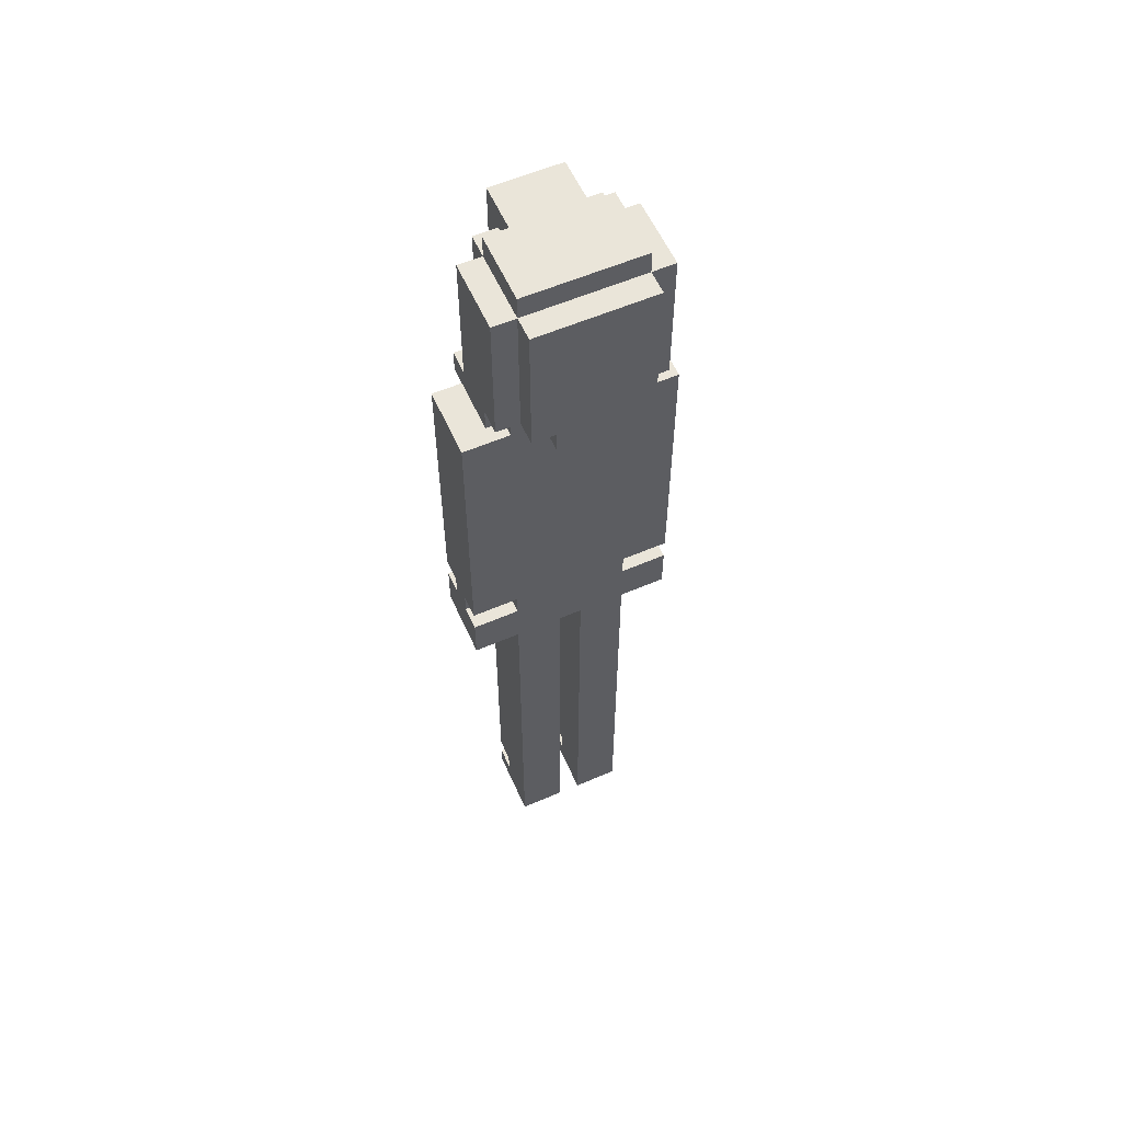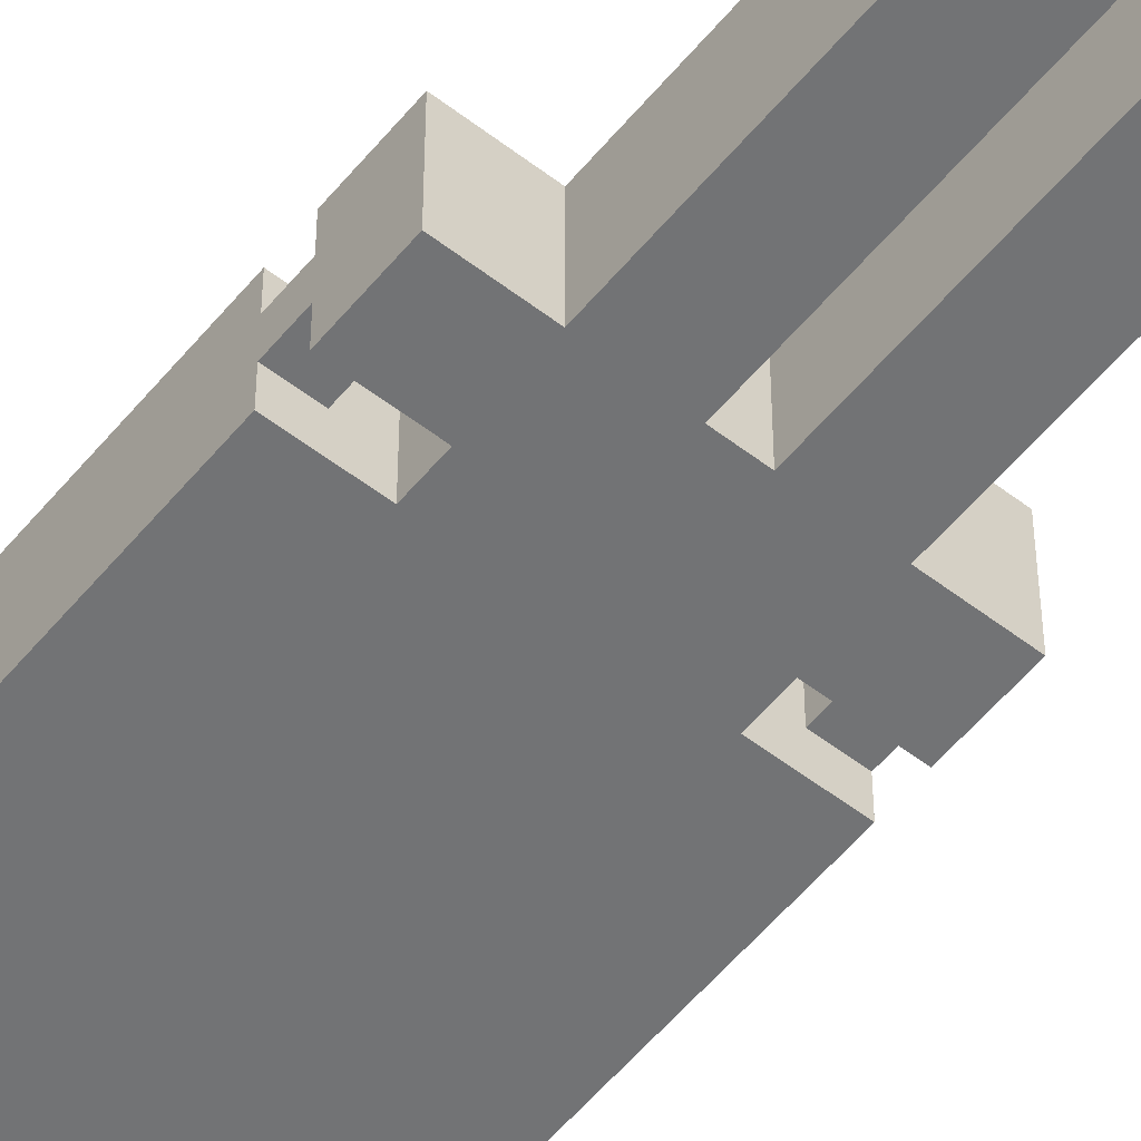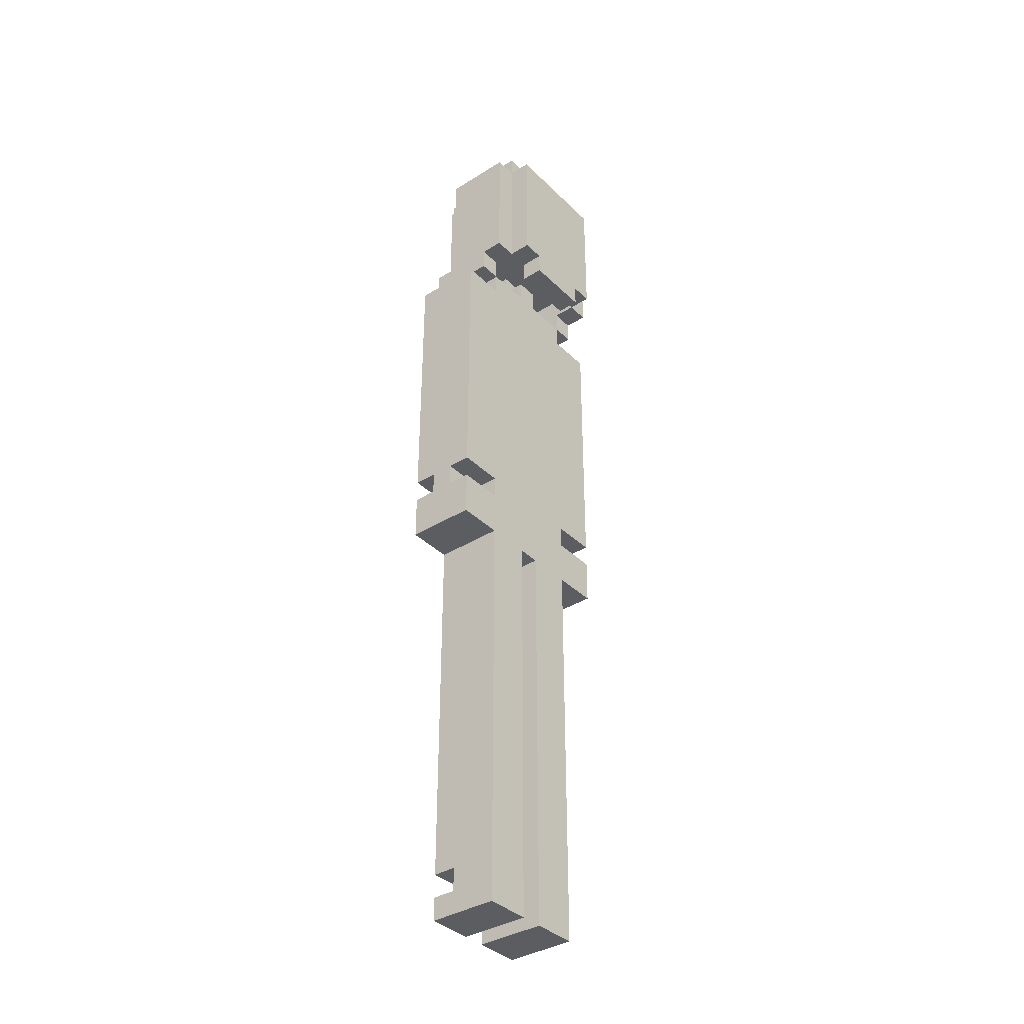
<metadata>
{"format":"obj","ext":"obj","renderer":"f3d","projection":"perspective","resolution":1024,"background":"white","views":[{"elev":58.0,"azim":156.0,"up":"+Y"},{"elev":-55.9,"azim":-38.9,"up":"+Z"},{"elev":-37.1,"azim":128.9,"up":"+Y"}]}
</metadata>
<code>
g officerThree
v -4.5 18 2
v -4.5 18 -1
v -4.5 20 2
v -4.5 20 1
v -4.5 20 -0
v -4.5 20 -1
v -4.5 21 2
v -4.5 21 1
v -4.5 21 -0
v -4.5 21 -1
v -4.5 33 2
v -4.5 33 -1
v -3.5 34 2
v -3.5 34 -1
v -3.5 35 2
v -3.5 35 1
v -3.5 35 -1
v -3.5 35 -2
v -3.5 41 1
v -3.5 41 -2
v -2.5 0 2
v -2.5 0 -1
v -2.5 1 2
v -2.5 1 1
v -2.5 2 2
v -2.5 2 1
v -2.5 18 2
v -2.5 18 1
v -2.5 18 -1
v -2.5 20 2
v -2.5 20 1
v -2.5 20 -1
v -2.5 21 2
v -2.5 21 1
v -2.5 21 -0
v -2.5 21 -1
v -2.5 33 2
v -2.5 33 -1
v -2.5 34 2
v -2.5 34 -1
v -2.5 35 -2
v -2.5 35 -3
v -2.5 36 2
v -2.5 36 1
v -2.5 39 2
v -2.5 39 1
v -2.5 41 2
v -2.5 41 1
v -2.5 41 -2
v -2.5 41 -3
v -2.5 42 1
v -2.5 42 -2
v -1.5 34 1
v -1.5 34 -0
v -1.5 34 -2
v -1.5 34 -3
v -1.5 35 1
v -1.5 35 -0
v -1.5 35 -2
v -1.5 35 -3
v -1.5 36 3
v -1.5 36 2
v -1.5 38 3
v -1.5 38 2
v -1.5 39 3
v -1.5 39 2
v -1.5 40 3
v -1.5 40 2
v -1.5 41 2
v -1.5 41 1
v -1.5 42 3
v -1.5 42 1
v -0.5 23 3
v -0.5 23 2
v -0.5 34 3
v -0.5 34 2
v -0.5 34 1
v -0.5 34 -0
v -0.5 34 -1
v -0.5 35 2
v -0.5 35 1
v -0.5 35 -0
v -0.5 35 -1
v -0.5 36 1
v -0.5 36 -0
v 0.5 0 2
v 0.5 0 -1
v 0.5 1 2
v 0.5 1 1
v 0.5 2 2
v 0.5 2 1
v 0.5 18 2
v 0.5 18 1
v 0.5 18 -1
v 2.5 34 2
v 2.5 34 -1
v 2.5 35 2
v 2.5 35 1
v 2.5 35 -1
v 2.5 35 -2
v 2.5 36 1
v 2.5 36 -2
v 3.5 20 1
v 3.5 20 -0
v 3.5 21 1
v 3.5 21 -0
v -3.5 20 1
v -3.5 20 -0
v -3.5 21 1
v -3.5 21 -0
v -2.5 34 2
v -2.5 34 -1
v -2.5 35 2
v -2.5 35 1
v -2.5 35 -1
v -2.5 35 -2
v -2.5 36 1
v -2.5 36 -2
v -0.5 0 2
v -0.5 0 -1
v -0.5 1 2
v -0.5 1 1
v -0.5 2 2
v -0.5 2 1
v -0.5 18 2
v -0.5 18 -1
v 0.5 23 3
v 0.5 23 2
v 0.5 34 3
v 0.5 34 2
v 0.5 34 1
v 0.5 34 -0
v 0.5 34 -1
v 0.5 35 2
v 0.5 35 1
v 0.5 35 -0
v 0.5 35 -1
v 0.5 36 1
v 0.5 36 -0
v 1.5 34 1
v 1.5 34 -0
v 1.5 34 -2
v 1.5 34 -3
v 1.5 35 1
v 1.5 35 -0
v 1.5 35 -2
v 1.5 35 -3
v 1.5 36 3
v 1.5 36 2
v 1.5 38 3
v 1.5 38 2
v 1.5 39 3
v 1.5 39 2
v 1.5 40 3
v 1.5 40 2
v 1.5 41 2
v 1.5 41 1
v 1.5 42 3
v 1.5 42 1
v 2.5 0 2
v 2.5 0 -1
v 2.5 1 2
v 2.5 1 1
v 2.5 2 2
v 2.5 2 1
v 2.5 18 2
v 2.5 18 -1
v 2.5 20 2
v 2.5 20 -1
v 2.5 21 2
v 2.5 21 1
v 2.5 21 -0
v 2.5 21 -1
v 2.5 33 2
v 2.5 33 -1
v 2.5 34 2
v 2.5 34 -1
v 2.5 35 -2
v 2.5 35 -3
v 2.5 36 2
v 2.5 36 1
v 2.5 39 2
v 2.5 39 1
v 2.5 41 2
v 2.5 41 1
v 2.5 41 -2
v 2.5 41 -3
v 2.5 42 1
v 2.5 42 -2
v 3.5 34 2
v 3.5 34 -1
v 3.5 35 2
v 3.5 35 1
v 3.5 35 -1
v 3.5 35 -2
v 3.5 41 1
v 3.5 41 -2
v 4.5 18 2
v 4.5 18 -1
v 4.5 20 2
v 4.5 20 1
v 4.5 20 -0
v 4.5 20 -1
v 4.5 21 2
v 4.5 21 1
v 4.5 21 -0
v 4.5 21 -1
v 4.5 33 2
v 4.5 33 -1
v -1.5 36 3
v -1.5 38 3
v -1.5 39 3
v -1.5 40 3
v -1.5 42 3
v -0.5 23 3
v -0.5 34 3
v -0.5 38 3
v -0.5 39 3
v -0.5 40 3
v -0.5 41 3
v 0.5 23 3
v 0.5 34 3
v 0.5 38 3
v 0.5 39 3
v 0.5 40 3
v 0.5 41 3
v 1.5 36 3
v 1.5 38 3
v 1.5 39 3
v 1.5 40 3
v 1.5 42 3
v -4.5 18 2
v -4.5 20 2
v -4.5 21 2
v -4.5 33 2
v -3.5 21 2
v -3.5 31 2
v -3.5 34 2
v -3.5 35 2
v -2.5 0 2
v -2.5 1 2
v -2.5 2 2
v -2.5 18 2
v -2.5 20 2
v -2.5 21 2
v -2.5 22 2
v -2.5 31 2
v -2.5 33 2
v -2.5 34 2
v -2.5 35 2
v -2.5 36 2
v -2.5 39 2
v -2.5 41 2
v -1.5 2 2
v -1.5 21 2
v -1.5 36 2
v -1.5 38 2
v -1.5 39 2
v -1.5 40 2
v -1.5 41 2
v -0.5 0 2
v -0.5 1 2
v -0.5 2 2
v -0.5 18 2
v -0.5 23 2
v -0.5 34 2
v -0.5 35 2
v 0.5 0 2
v 0.5 1 2
v 0.5 2 2
v 0.5 18 2
v 0.5 23 2
v 0.5 34 2
v 0.5 35 2
v 1.5 2 2
v 1.5 18 2
v 1.5 36 2
v 1.5 38 2
v 1.5 39 2
v 1.5 40 2
v 1.5 41 2
v 2.5 0 2
v 2.5 1 2
v 2.5 2 2
v 2.5 18 2
v 2.5 20 2
v 2.5 21 2
v 2.5 22 2
v 2.5 31 2
v 2.5 33 2
v 2.5 34 2
v 2.5 35 2
v 2.5 36 2
v 2.5 39 2
v 2.5 41 2
v 3.5 21 2
v 3.5 31 2
v 3.5 34 2
v 3.5 35 2
v 4.5 18 2
v 4.5 20 2
v 4.5 21 2
v 4.5 33 2
v -4.5 20 1
v -4.5 21 1
v -3.5 20 1
v -3.5 21 1
v -3.5 35 1
v -3.5 41 1
v -2.5 1 1
v -2.5 2 1
v -2.5 35 1
v -2.5 36 1
v -2.5 39 1
v -2.5 41 1
v -2.5 42 1
v -1.5 2 1
v -1.5 34 1
v -1.5 35 1
v -1.5 41 1
v -1.5 42 1
v -0.5 1 1
v -0.5 2 1
v -0.5 34 1
v -0.5 35 1
v -0.5 36 1
v 0.5 1 1
v 0.5 2 1
v 0.5 34 1
v 0.5 35 1
v 0.5 36 1
v 1.5 2 1
v 1.5 34 1
v 1.5 35 1
v 1.5 41 1
v 1.5 42 1
v 2.5 1 1
v 2.5 2 1
v 2.5 35 1
v 2.5 36 1
v 2.5 39 1
v 2.5 41 1
v 2.5 42 1
v 3.5 20 1
v 3.5 21 1
v 3.5 35 1
v 3.5 41 1
v 4.5 20 1
v 4.5 21 1
v -2.5 35 -2
v -2.5 36 -2
v -1.5 34 -2
v -1.5 35 -2
v 1.5 34 -2
v 1.5 35 -2
v 2.5 35 -2
v 2.5 36 -2
v -4.5 20 -0
v -4.5 21 -0
v -3.5 20 -0
v -3.5 21 -0
v -1.5 34 -0
v -1.5 35 -0
v -0.5 34 -0
v -0.5 35 -0
v -0.5 36 -0
v 0.5 34 -0
v 0.5 35 -0
v 0.5 36 -0
v 1.5 34 -0
v 1.5 35 -0
v 3.5 20 -0
v 3.5 21 -0
v 4.5 20 -0
v 4.5 21 -0
v -4.5 18 -1
v -4.5 20 -1
v -4.5 21 -1
v -4.5 33 -1
v -3.5 21 -1
v -3.5 31 -1
v -3.5 34 -1
v -3.5 35 -1
v -2.5 0 -1
v -2.5 18 -1
v -2.5 20 -1
v -2.5 21 -1
v -2.5 22 -1
v -2.5 31 -1
v -2.5 33 -1
v -2.5 34 -1
v -2.5 35 -1
v -0.5 0 -1
v -0.5 18 -1
v -0.5 34 -1
v -0.5 35 -1
v 0.5 0 -1
v 0.5 18 -1
v 0.5 34 -1
v 0.5 35 -1
v 2.5 0 -1
v 2.5 18 -1
v 2.5 20 -1
v 2.5 21 -1
v 2.5 22 -1
v 2.5 31 -1
v 2.5 33 -1
v 2.5 34 -1
v 2.5 35 -1
v 3.5 21 -1
v 3.5 31 -1
v 3.5 34 -1
v 3.5 35 -1
v 4.5 18 -1
v 4.5 20 -1
v 4.5 21 -1
v 4.5 33 -1
v -3.5 35 -2
v -3.5 41 -2
v -2.5 35 -2
v -2.5 41 -2
v -2.5 42 -2
v 2.5 35 -2
v 2.5 41 -2
v 2.5 42 -2
v 3.5 35 -2
v 3.5 41 -2
v -2.5 35 -3
v -2.5 41 -3
v -1.5 34 -3
v -1.5 35 -3
v 1.5 34 -3
v 1.5 35 -3
v 2.5 35 -3
v 2.5 41 -3
v -2.5 0 2
v -0.5 0 2
v 0.5 0 2
v 2.5 0 2
v -2.5 0 -1
v -0.5 0 -1
v 0.5 0 -1
v 2.5 0 -1
v -2.5 2 2
v -1.5 2 2
v -0.5 2 2
v 0.5 2 2
v 1.5 2 2
v 2.5 2 2
v -2.5 2 1
v -1.5 2 1
v -0.5 2 1
v 0.5 2 1
v 1.5 2 1
v 2.5 2 1
v -4.5 18 2
v -2.5 18 2
v -0.5 18 2
v 0.5 18 2
v 2.5 18 2
v 4.5 18 2
v -2.5 18 1
v 0.5 18 1
v -4.5 18 -1
v -2.5 18 -1
v -0.5 18 -1
v 0.5 18 -1
v 2.5 18 -1
v 4.5 18 -1
v -4.5 21 2
v -3.5 21 2
v -2.5 21 2
v 2.5 21 2
v 3.5 21 2
v 4.5 21 2
v -4.5 21 1
v -3.5 21 1
v -2.5 21 1
v 2.5 21 1
v 3.5 21 1
v 4.5 21 1
v -4.5 21 -0
v -3.5 21 -0
v -2.5 21 -0
v 2.5 21 -0
v 3.5 21 -0
v 4.5 21 -0
v -4.5 21 -1
v -3.5 21 -1
v -2.5 21 -1
v 2.5 21 -1
v 3.5 21 -1
v 4.5 21 -1
v -0.5 23 3
v 0.5 23 3
v -0.5 23 2
v 0.5 23 2
v -3.5 34 2
v -2.5 34 2
v 2.5 34 2
v 3.5 34 2
v -3.5 34 -1
v -2.5 34 -1
v 2.5 34 -1
v 3.5 34 -1
v -1.5 34 -2
v 1.5 34 -2
v -1.5 34 -3
v 1.5 34 -3
v -3.5 35 -1
v -2.5 35 -1
v 2.5 35 -1
v 3.5 35 -1
v -3.5 35 -2
v -2.5 35 -2
v -1.5 35 -2
v 1.5 35 -2
v 2.5 35 -2
v 3.5 35 -2
v -2.5 35 -3
v -1.5 35 -3
v 1.5 35 -3
v 2.5 35 -3
v -1.5 36 3
v 1.5 36 3
v -2.5 36 2
v -1.5 36 2
v 1.5 36 2
v 2.5 36 2
v -2.5 36 1
v -0.5 36 1
v 0.5 36 1
v 2.5 36 1
v -0.5 36 -0
v 0.5 36 -0
v -2.5 36 -2
v 2.5 36 -2
v -2.5 1 2
v -0.5 1 2
v 0.5 1 2
v 2.5 1 2
v -2.5 1 1
v -0.5 1 1
v 0.5 1 1
v 2.5 1 1
v -4.5 20 2
v -2.5 20 2
v 2.5 20 2
v 4.5 20 2
v -4.5 20 1
v -3.5 20 1
v -2.5 20 1
v 3.5 20 1
v 4.5 20 1
v -4.5 20 -0
v -3.5 20 -0
v 3.5 20 -0
v 4.5 20 -0
v -4.5 20 -1
v -2.5 20 -1
v 2.5 20 -1
v 4.5 20 -1
v -4.5 33 2
v -2.5 33 2
v 2.5 33 2
v 4.5 33 2
v -4.5 33 -1
v -2.5 33 -1
v 2.5 33 -1
v 4.5 33 -1
v -0.5 34 3
v 0.5 34 3
v -2.5 34 2
v -0.5 34 2
v 0.5 34 2
v 2.5 34 2
v -1.5 34 1
v -0.5 34 1
v 0.5 34 1
v 1.5 34 1
v -1.5 34 -0
v -0.5 34 -0
v 0.5 34 -0
v 1.5 34 -0
v -2.5 34 -1
v -0.5 34 -1
v 0.5 34 -1
v 2.5 34 -1
v -3.5 35 2
v -2.5 35 2
v -0.5 35 2
v 0.5 35 2
v 2.5 35 2
v 3.5 35 2
v -3.5 35 1
v -2.5 35 1
v -1.5 35 1
v -0.5 35 1
v 0.5 35 1
v 1.5 35 1
v 2.5 35 1
v 3.5 35 1
v -1.5 35 -0
v -0.5 35 -0
v 0.5 35 -0
v 1.5 35 -0
v -0.5 35 -1
v 0.5 35 -1
v -2.5 41 2
v -1.5 41 2
v 1.5 41 2
v 2.5 41 2
v -3.5 41 1
v -2.5 41 1
v -1.5 41 1
v 1.5 41 1
v 2.5 41 1
v 3.5 41 1
v -3.5 41 -2
v -2.5 41 -2
v 2.5 41 -2
v 3.5 41 -2
v -2.5 41 -3
v 2.5 41 -3
v -1.5 42 3
v 1.5 42 3
v -2.5 42 1
v -1.5 42 1
v 1.5 42 1
v 2.5 42 1
v -2.5 42 -2
v 2.5 42 -2
f 3 2 1
f 4 2 3
f 5 2 4
f 6 2 5
f 8 5 4
f 9 5 8
f 11 8 7
f 11 10 9
f 11 9 8
f 12 10 11
f 15 14 13
f 16 14 15
f 17 14 16
f 19 18 17
f 19 17 16
f 20 18 19
f 23 22 21
f 24 22 23
f 26 22 24
f 27 26 25
f 28 22 26
f 28 26 27
f 29 22 28
f 33 31 30
f 34 32 31
f 34 31 33
f 35 32 34
f 36 32 35
f 39 38 37
f 40 38 39
f 45 44 43
f 46 44 45
f 47 46 45
f 48 46 47
f 49 42 41
f 50 42 49
f 51 49 48
f 52 49 51
f 57 54 53
f 58 54 57
f 59 56 55
f 60 56 59
f 63 62 61
f 64 62 63
f 65 64 63
f 66 64 65
f 67 66 65
f 68 66 67
f 69 68 67
f 71 69 67
f 71 70 69
f 72 70 71
f 75 74 73
f 76 74 75
f 80 77 76
f 81 77 80
f 82 79 78
f 83 79 82
f 84 82 81
f 85 82 84
f 88 87 86
f 89 87 88
f 91 87 89
f 92 91 90
f 93 87 91
f 93 91 92
f 94 87 93
f 97 96 95
f 98 96 97
f 99 96 98
f 101 100 99
f 101 99 98
f 102 100 101
f 105 104 103
f 106 104 105
f 107 108 109
f 109 108 110
f 111 112 113
f 113 112 114
f 114 112 115
f 115 116 117
f 114 115 117
f 117 116 118
f 119 120 121
f 121 120 122
f 122 120 124
f 123 124 125
f 124 120 126
f 125 124 126
f 127 128 129
f 129 128 130
f 130 131 134
f 134 131 135
f 132 133 136
f 136 133 137
f 135 136 138
f 138 136 139
f 140 141 144
f 144 141 145
f 142 143 146
f 146 143 147
f 148 149 150
f 150 149 151
f 150 151 152
f 152 151 153
f 152 153 154
f 154 153 155
f 154 155 156
f 154 156 158
f 156 157 158
f 158 157 159
f 160 161 162
f 162 161 163
f 163 161 165
f 164 165 166
f 165 161 167
f 166 165 167
f 168 169 170
f 170 169 171
f 171 169 172
f 172 169 173
f 174 175 176
f 176 175 177
f 180 181 182
f 182 181 183
f 182 183 184
f 184 183 185
f 178 179 186
f 186 179 187
f 185 186 188
f 188 186 189
f 190 191 192
f 192 191 193
f 193 191 194
f 194 195 196
f 193 194 196
f 196 195 197
f 198 199 200
f 200 199 201
f 201 199 202
f 202 199 203
f 201 202 205
f 205 202 206
f 204 205 208
f 206 207 208
f 205 206 208
f 208 207 209
f 217 211 210
f 217 212 211
f 218 213 212
f 218 212 217
f 219 214 213
f 219 213 218
f 220 214 219
f 221 216 215
f 222 216 221
f 223 218 217
f 223 217 210
f 223 219 218
f 223 220 219
f 224 220 223
f 225 220 224
f 226 214 220
f 226 220 225
f 227 223 210
f 228 224 223
f 228 223 227
f 229 225 224
f 229 224 228
f 230 226 225
f 230 225 229
f 231 214 226
f 231 226 230
f 236 235 234
f 237 235 236
f 243 233 232
f 244 233 243
f 245 237 236
f 246 237 245
f 247 235 237
f 247 237 246
f 248 235 247
f 249 239 238
f 250 239 249
f 254 244 243
f 254 243 242
f 254 245 244
f 255 246 245
f 255 245 254
f 256 252 251
f 257 252 256
f 258 253 252
f 258 252 257
f 259 253 258
f 260 253 259
f 261 241 240
f 262 241 261
f 263 255 254
f 264 255 263
f 265 248 247
f 265 249 248
f 265 247 246
f 266 249 265
f 271 255 264
f 272 265 246
f 273 267 266
f 274 267 273
f 275 271 270
f 276 255 271
f 276 271 275
f 282 269 268
f 283 269 282
f 284 276 275
f 285 255 276
f 285 276 284
f 286 255 285
f 287 246 255
f 287 255 286
f 288 272 246
f 288 246 287
f 288 273 272
f 289 273 288
f 290 273 289
f 291 273 290
f 293 278 277
f 293 279 278
f 294 281 280
f 294 279 293
f 294 280 279
f 295 281 294
f 296 289 288
f 296 288 287
f 297 290 289
f 297 289 296
f 298 292 291
f 299 292 298
f 300 286 285
f 301 286 300
f 302 297 296
f 303 290 297
f 303 297 302
f 306 305 304
f 307 305 306
f 312 309 308
f 313 309 312
f 314 309 313
f 315 309 314
f 317 311 310
f 320 316 315
f 321 316 320
f 322 317 310
f 323 317 322
f 324 319 318
f 325 319 324
f 330 326 325
f 331 326 330
f 332 328 327
f 333 330 329
f 334 330 333
f 337 332 327
f 338 332 337
f 342 336 335
f 343 336 342
f 346 341 340
f 346 340 339
f 346 342 341
f 347 342 346
f 348 345 344
f 349 345 348
f 353 351 350
f 354 353 352
f 355 351 353
f 355 353 354
f 356 351 355
f 357 351 356
f 358 359 360
f 360 359 361
f 362 363 364
f 364 363 365
f 365 366 368
f 368 366 369
f 367 368 370
f 370 368 371
f 372 373 374
f 374 373 375
f 378 379 380
f 380 379 381
f 376 377 385
f 385 377 386
f 380 381 387
f 387 381 388
f 381 379 389
f 388 381 389
f 389 379 390
f 382 383 391
f 391 383 392
f 385 386 393
f 387 388 393
f 384 385 393
f 386 387 393
f 393 388 394
f 389 390 395
f 390 391 395
f 388 389 395
f 394 388 398
f 388 395 399
f 395 396 399
f 399 396 400
f 397 398 401
f 398 388 402
f 401 398 402
f 402 388 403
f 403 388 404
f 388 399 405
f 404 388 405
f 405 399 406
f 406 399 407
f 407 399 408
f 404 405 410
f 405 406 410
f 406 407 411
f 410 406 411
f 408 409 412
f 412 409 413
f 402 403 414
f 414 403 415
f 410 411 416
f 411 407 417
f 416 411 417
f 418 419 420
f 420 419 421
f 421 422 424
f 424 422 425
f 423 424 426
f 426 424 427
f 428 429 431
f 430 431 432
f 431 429 433
f 432 431 433
f 433 429 434
f 434 429 435
f 440 437 436
f 441 437 440
f 442 439 438
f 443 439 442
f 450 445 444
f 451 446 445
f 451 445 450
f 452 446 451
f 453 448 447
f 454 449 448
f 454 448 453
f 455 449 454
f 462 457 456
f 463 459 458
f 464 462 456
f 465 462 464
f 466 463 458
f 467 463 466
f 468 461 460
f 469 461 468
f 476 471 470
f 477 472 471
f 477 471 476
f 478 472 477
f 479 474 473
f 480 475 474
f 480 474 479
f 481 475 480
f 483 478 477
f 484 478 483
f 485 480 479
f 486 480 485
f 488 483 482
f 489 484 483
f 489 483 488
f 490 484 489
f 491 486 485
f 492 487 486
f 492 486 491
f 493 487 492
f 496 495 494
f 497 495 496
f 502 499 498
f 503 499 502
f 504 501 500
f 505 501 504
f 508 507 506
f 509 507 508
f 514 511 510
f 515 511 514
f 518 513 512
f 519 513 518
f 520 516 515
f 521 516 520
f 522 518 517
f 523 518 522
f 527 525 524
f 528 525 527
f 530 527 526
f 530 529 528
f 530 528 527
f 531 529 530
f 532 529 531
f 533 529 532
f 534 531 530
f 535 533 532
f 536 534 530
f 536 535 534
f 537 533 535
f 537 535 536
f 538 539 542
f 542 539 543
f 540 541 544
f 544 541 545
f 546 547 550
f 550 547 551
f 551 547 552
f 548 549 553
f 553 549 554
f 551 552 556
f 548 553 557
f 555 556 559
f 556 552 560
f 559 556 560
f 557 558 561
f 548 557 561
f 561 558 562
f 563 564 567
f 567 564 568
f 565 566 569
f 569 566 570
f 571 572 574
f 574 572 575
f 573 574 577
f 577 574 578
f 575 576 579
f 579 576 580
f 573 577 581
f 580 576 584
f 581 582 585
f 573 581 585
f 585 582 586
f 583 584 587
f 584 576 588
f 587 584 588
f 589 590 595
f 595 590 596
f 591 592 598
f 598 592 599
f 593 594 601
f 601 594 602
f 597 598 603
f 603 598 604
f 599 600 605
f 605 600 606
f 604 605 607
f 607 605 608
f 609 610 614
f 614 610 615
f 611 612 616
f 616 612 617
f 613 614 619
f 619 614 620
f 617 618 621
f 621 618 622
f 620 621 623
f 623 621 624
f 625 626 628
f 628 626 629
f 627 628 631
f 629 630 631
f 628 629 631
f 631 630 632

</code>
